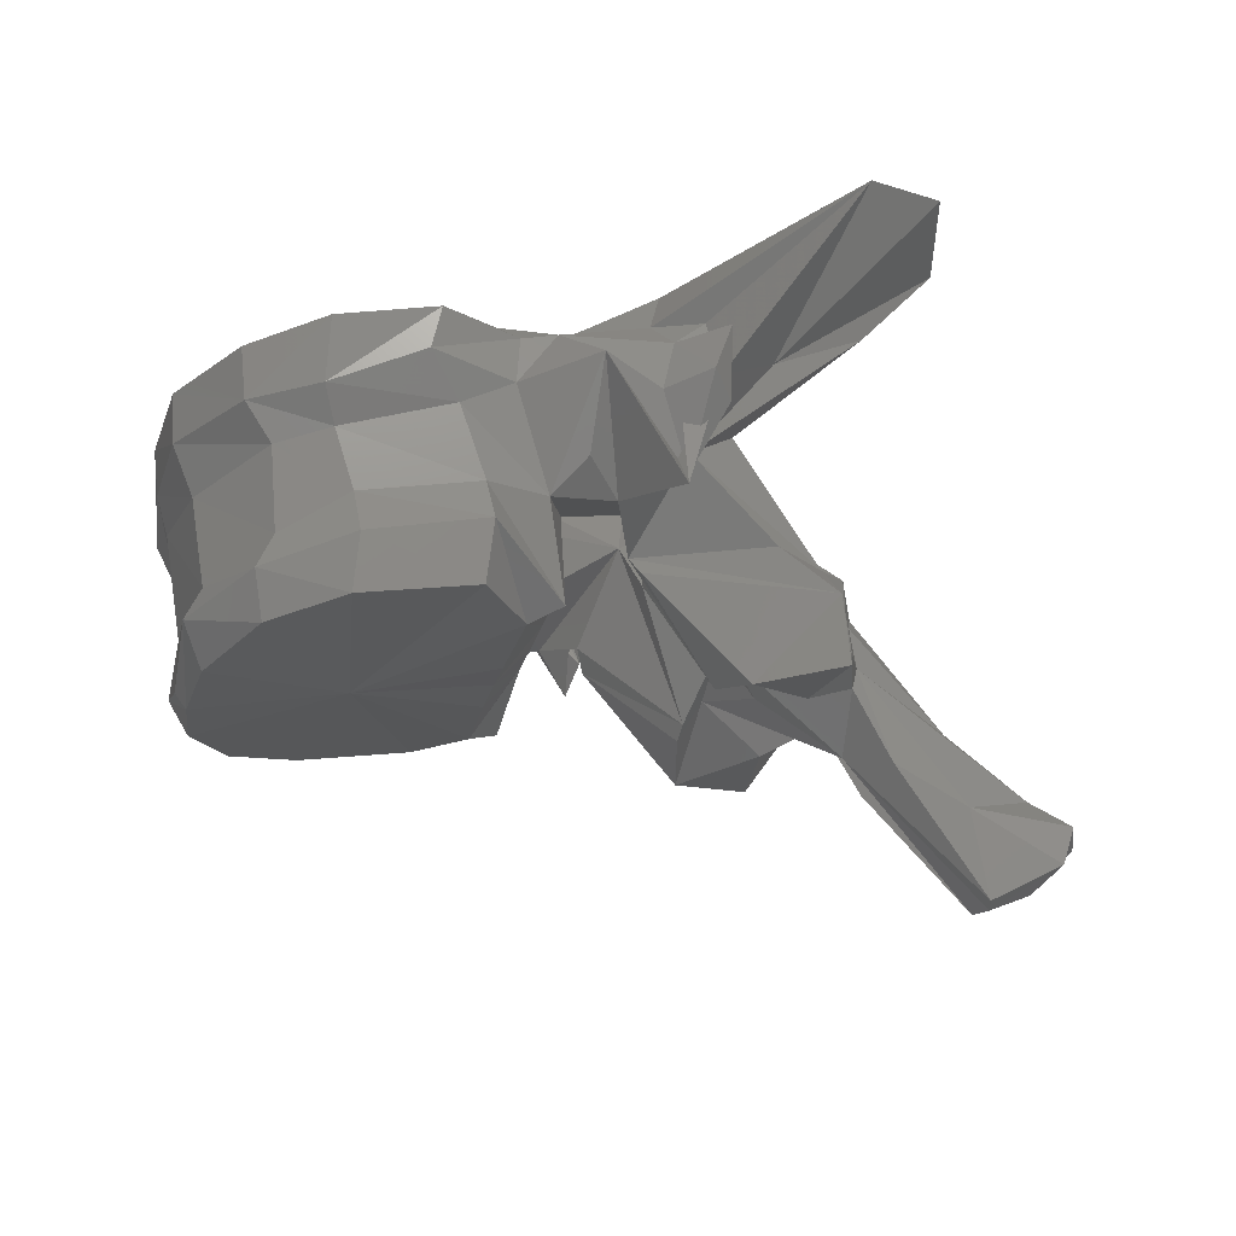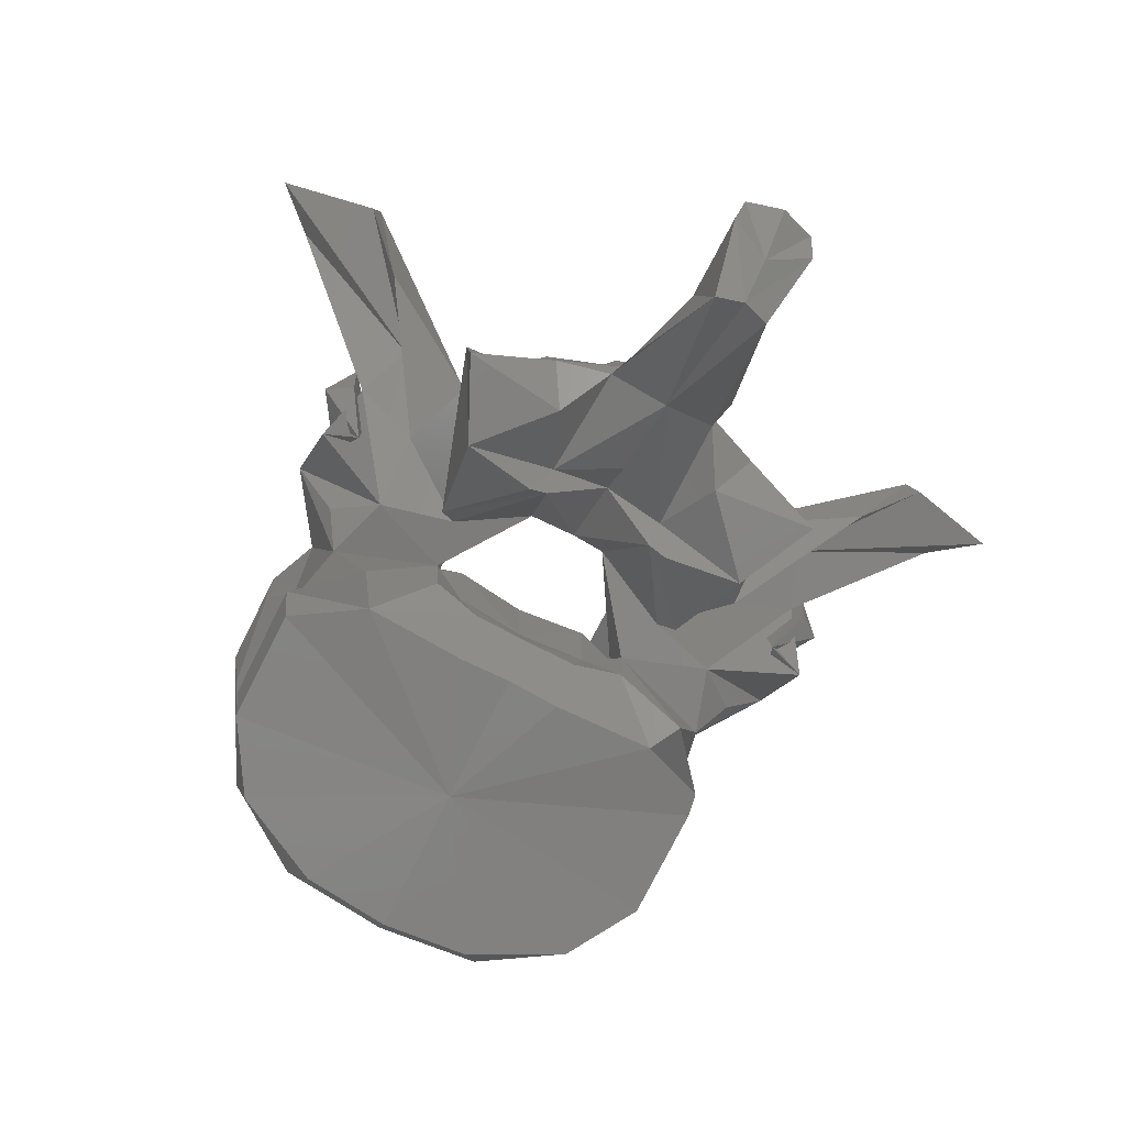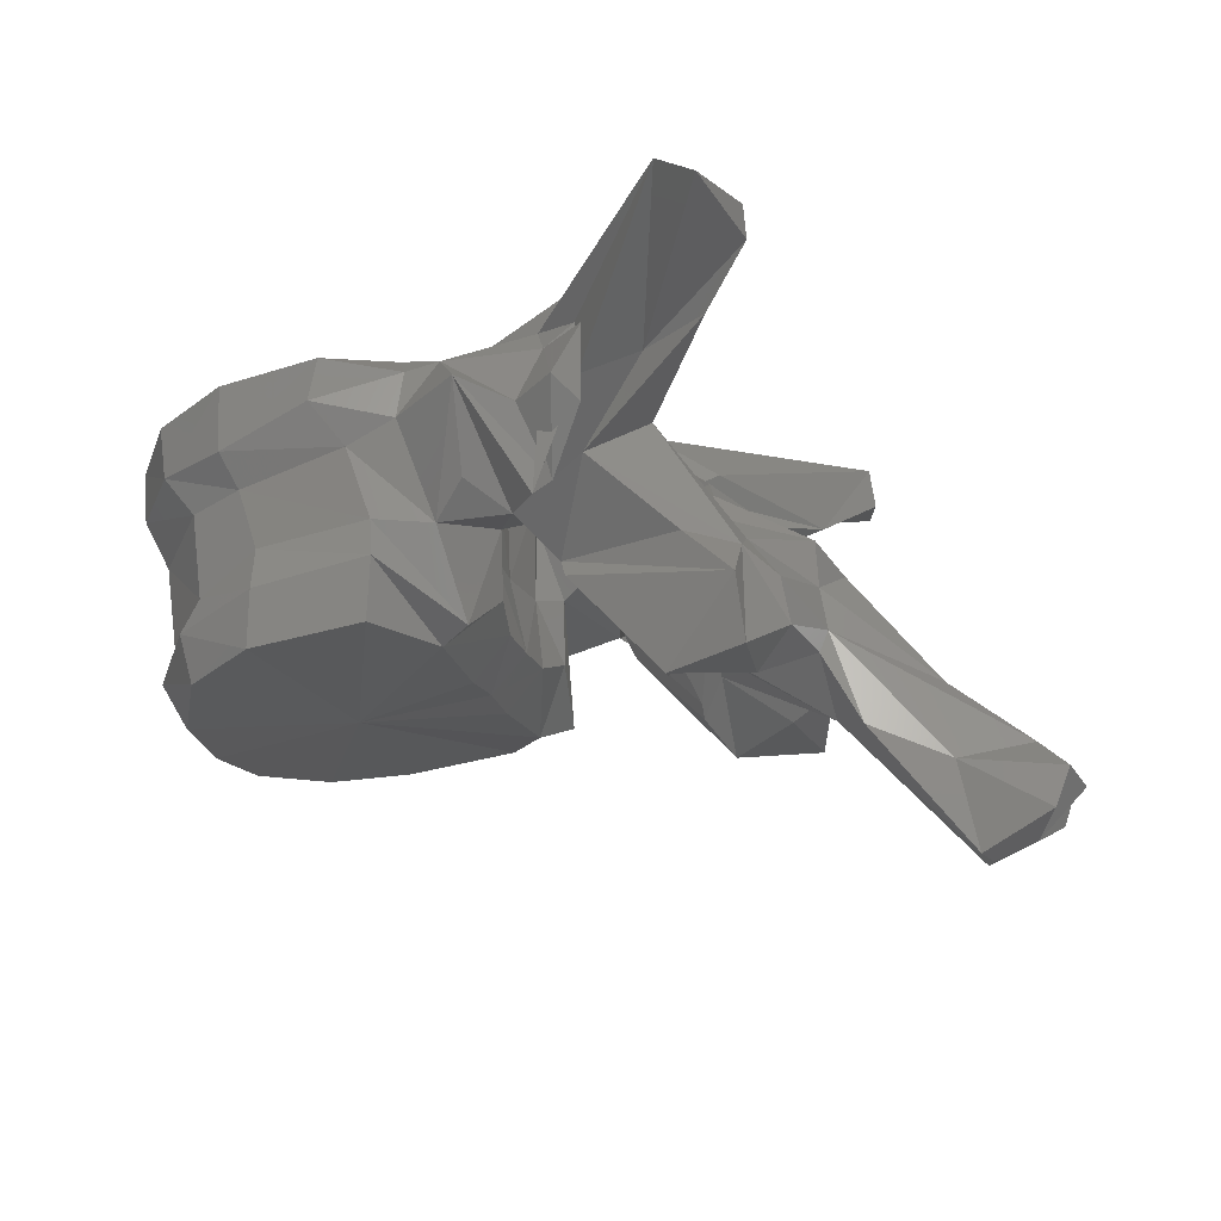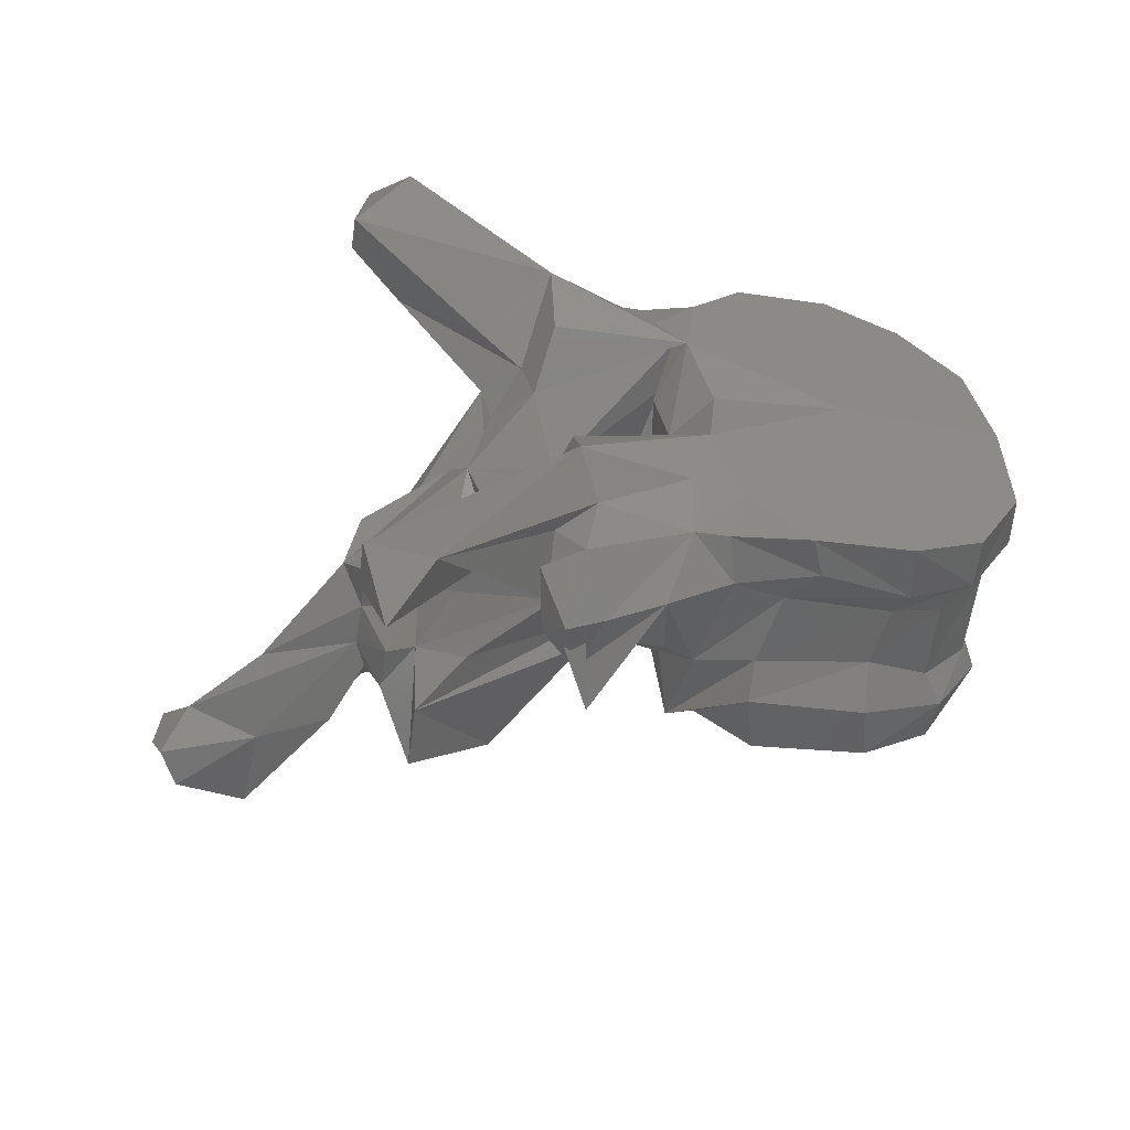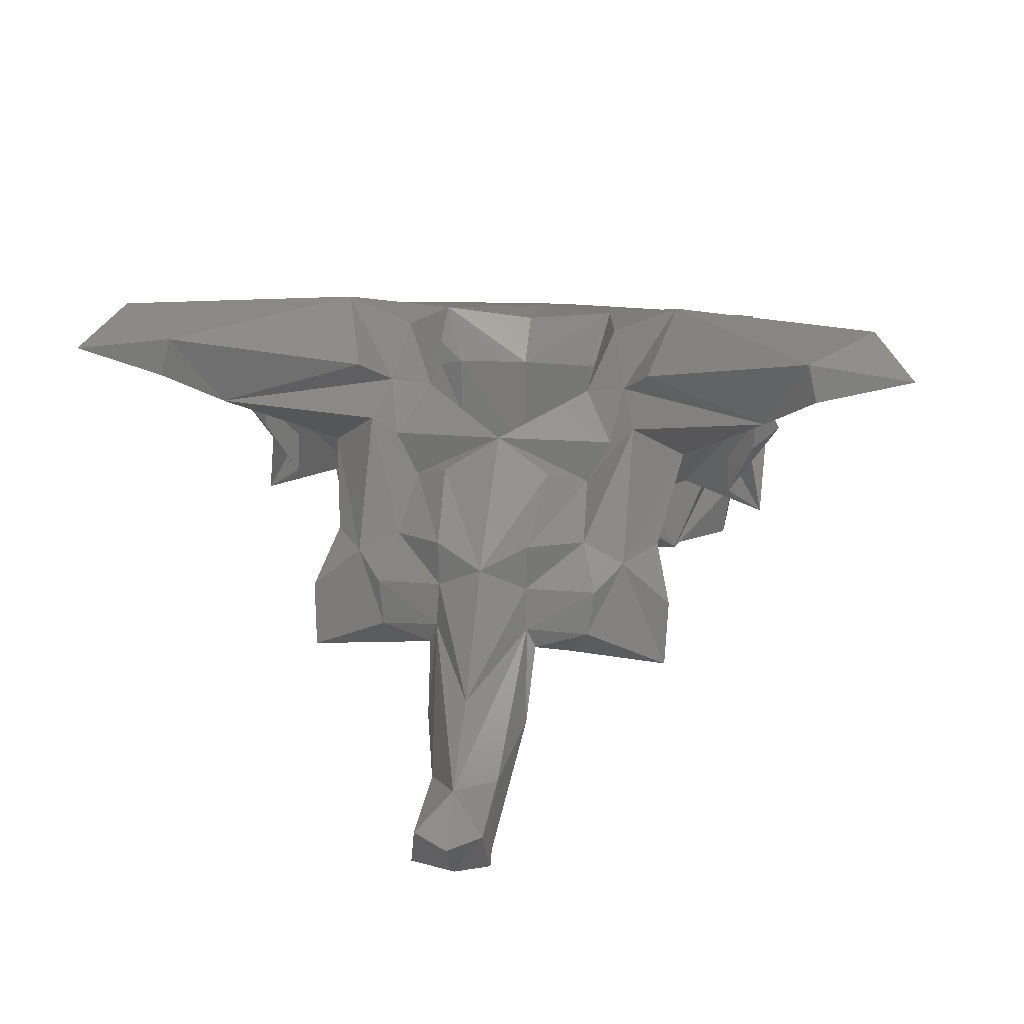
<metadata>
{"format":"stl","ext":"stl","renderer":"f3d","projection":"perspective","resolution":1024,"background":"white","views":[{"elev":-21.0,"azim":168.1,"up":"+Y"},{"elev":-74.9,"azim":-117.6,"up":"+Y"},{"elev":-17.9,"azim":-165.5,"up":"+Y"},{"elev":32.6,"azim":-4.6,"up":"+Y"},{"elev":19.6,"azim":-81.5,"up":"+Y"}]}
</metadata>
<code>
# stl→obj: 212 verts, 424 faces
v -0.03967 0.3336 2.3e-05
v -0.04029 0.334 0.007643
v -0.05201 0.3358 3e-06
v -0.03864 0.3374 0.009168
v -0.03874 0.3349 2.5e-05
v -0.04029 0.334 -0.007643
v -0.03864 0.3374 -0.009168
v -0.04394 0.3352 0.01557
v -0.04989 0.3365 0.01943
v -0.06315 0.3371 0.004596
v -0.06323 0.3373 3e-06
v -0.06345 0.3374 0.01353
v -0.05939 0.3379 0.01953
v -0.04394 0.3352 -0.01557
v -0.04989 0.3365 -0.01943
v -0.06315 0.3371 -0.004596
v -0.06345 0.3374 -0.01353
v -0.05939 0.3379 -0.01953
v -0.03878 0.3391 2.5e-05
v -0.03991 0.3398 0.009816
v -0.0432 0.339 0.01654
v -0.03991 0.3398 -0.009816
v -0.0432 0.339 -0.01654
v -0.05027 0.3411 0.02009
v -0.06617 0.3408 0.00473
v -0.06615 0.3406 3e-06
v -0.06617 0.3408 -0.00473
v -0.05989 0.3428 0.02024
v -0.066 0.3384 0.01519
v -0.06684 0.3422 0.008989
v -0.05027 0.3411 -0.02009
v -0.066 0.3384 -0.01519
v -0.05989 0.3428 -0.02024
v -0.06684 0.3422 -0.008989
v -0.03742 0.3477 2.8e-05
v -0.0388 0.347 0.009473
v -0.04453 0.3419 0.01613
v -0.0388 0.347 -0.009473
v -0.04453 0.3419 -0.01613
v -0.04986 0.3448 0.01828
v -0.06511 0.3471 0.006064
v -0.06466 0.3471 5e-06
v -0.06511 0.3471 -0.006064
v -0.05936 0.3461 0.01915
v -0.06423 0.3457 0.01811
v -0.06669 0.348 0.009275
v -0.04986 0.3448 -0.01828
v -0.06423 0.3457 -0.01811
v -0.05936 0.3461 -0.01915
v -0.06669 0.348 -0.009275
v -0.03647 0.351 2.9e-05
v -0.03707 0.3508 0.01048
v -0.04394 0.3486 0.01675
v -0.03707 0.3508 -0.01048
v -0.04394 0.3486 -0.01675
v -0.04829 0.3497 0.01836
v -0.06495 0.3562 0.006267
v -0.06407 0.3552 0.009698
v -0.06429 0.3562 7e-06
v -0.06495 0.3562 -0.006267
v -0.06407 0.3552 -0.009698
v -0.05725 0.3521 0.01929
v -0.06136 0.3539 0.01967
v -0.0697 0.3466 0.01632
v -0.06684 0.3485 0.02
v -0.06718 0.3551 0.02392
v -0.07392 0.3512 0.00356
v -0.04829 0.3497 -0.01836
v -0.06136 0.3539 -0.01967
v -0.05725 0.3521 -0.01929
v -0.06684 0.3485 -0.02
v -0.0697 0.3466 -0.01632
v -0.06718 0.3551 -0.02392
v -0.07392 0.3512 -0.00356
v -0.03607 0.3548 2.9e-05
v -0.03684 0.3548 0.01067
v -0.04175 0.3515 0.01773
v -0.03684 0.3548 -0.01067
v -0.04175 0.3515 -0.01773
v -0.04727 0.3523 0.02031
v -0.06195 0.3608 0.007989
v -0.06283 0.3594 0.01041
v -0.06059 0.3596 9e-06
v -0.06195 0.3608 -0.007989
v -0.06283 0.3594 -0.01041
v -0.05476 0.3554 0.02128
v -0.06172 0.3579 0.019
v -0.06459 0.3585 0.01905
v -0.07633 0.3549 0.02208
v -0.07522 0.351 0.01641
v -0.07338 0.3452 0.02362
v -0.07179 0.3447 0.01006
v -0.07172 0.353 0.02271
v -0.07406 0.3473 0.02065
v -0.07511 0.3466 3e-06
v -0.07949 0.3368 0.004883
v -0.0814 0.3538 5e-06
v -0.07521 0.3567 0.007369
v -0.04727 0.3523 -0.02031
v -0.06172 0.3579 -0.019
v -0.05476 0.3554 -0.02128
v -0.06459 0.3585 -0.01905
v -0.07522 0.351 -0.01641
v -0.07633 0.3549 -0.02208
v -0.07338 0.3452 -0.02362
v -0.07179 0.3447 -0.01006
v -0.07406 0.3473 -0.02065
v -0.07172 0.353 -0.02271
v -0.07949 0.3368 -0.004883
v -0.07521 0.3567 -0.007369
v -0.04962 0.3581 9e-06
v -0.04132 0.3557 0.01798
v -0.04749 0.3573 0.02129
v -0.04132 0.3557 -0.01798
v -0.04749 0.3573 -0.02129
v -0.05555 0.3587 0.02142
v -0.07313 0.3644 0.01528
v -0.0641 0.36 0.01347
v -0.07323 0.362 0.009608
v -0.06033 0.36 0.01634
v -0.0641 0.36 -0.01347
v -0.07313 0.3644 -0.01528
v -0.07323 0.362 -0.009608
v -0.06033 0.36 -0.01634
v -0.07314 0.3581 0.02027
v -0.07192 0.3606 0.01756
v -0.08483 0.366 0.03321
v -0.08083 0.3572 0.02014
v -0.07556 0.3599 0.02031
v -0.08646 0.3441 0.01207
v -0.08239 0.3447 0.01478
v -0.0865 0.3578 0.02418
v -0.07961 0.3546 0.01211
v -0.07249 0.343 0.01146
v -0.08677 0.3407 0.01627
v -0.0751 0.354 0.02512
v -0.07678 0.3524 0.02291
v -0.0769 0.3586 0.02323
v -0.08129 0.3417 3e-06
v -0.07937 0.3359 0.006399
v -0.09227 0.3449 4e-06
v -0.08275 0.351 0.004733
v -0.07943 0.3494 0.007925
v -0.07891 0.3531 0.009933
v -0.08275 0.351 -0.004733
v -0.07943 0.3494 -0.007925
v -0.07891 0.3531 -0.009933
v -0.07611 0.3574 0.01084
v -0.05555 0.3587 -0.02142
v -0.07314 0.3581 -0.02027
v -0.07192 0.3606 -0.01756
v -0.08239 0.3447 -0.01478
v -0.08646 0.3441 -0.01207
v -0.08083 0.3572 -0.02014
v -0.0865 0.3578 -0.02418
v -0.07961 0.3546 -0.01211
v -0.08483 0.366 -0.03321
v -0.07556 0.3599 -0.02031
v -0.07249 0.343 -0.01146
v -0.08677 0.3407 -0.01627
v -0.07678 0.3524 -0.02291
v -0.0751 0.354 -0.02512
v -0.0769 0.3586 -0.02323
v -0.07937 0.3359 -0.006399
v -0.07611 0.3574 -0.01084
v -0.09014 0.3643 0.02784
v -0.07939 0.3596 0.01329
v -0.09014 0.3643 -0.02784
v -0.07939 0.3596 -0.01329
v -0.08869 0.3628 0.0368
v -0.09054 0.3611 0.02859
v -0.08891 0.3422 0.009798
v -0.08959 0.3384 0.009271
v -0.08747 0.3351 0.01604
v -0.08609 0.3458 0.00845
v -0.08066 0.3342 0.01272
v -0.08114 0.339 0.005089
v -0.0842 0.3377 1e-06
v -0.08114 0.339 -0.005089
v -0.09061 0.3468 0.003997
v -0.09983 0.3358 -1.5e-05
v -0.09084 0.3429 0.003889
v -0.09061 0.3468 -0.003997
v -0.09084 0.3429 -0.003889
v -0.08609 0.3458 -0.00845
v -0.08959 0.3384 -0.009271
v -0.08891 0.3422 -0.009798
v -0.08747 0.3351 -0.01604
v -0.08869 0.3628 -0.0368
v -0.09054 0.3611 -0.02859
v -0.08066 0.3342 -0.01272
v -0.09149 0.3394 0.004057
v -0.09088 0.3374 0.004756
v -0.08651 0.3354 0.007293
v -0.09131 0.3332 0
v -0.08651 0.3354 -0.007293
v -0.09088 0.3374 -0.004756
v -0.1066 0.3305 -1.9e-05
v -0.09149 0.3394 -0.004057
v -0.1007 0.3289 0.002876
v -0.09414 0.3316 0.00443
v -0.1023 0.3216 0.002242
v -0.103 0.3214 -3e-06
v -0.1023 0.3216 -0.002242
v -0.09414 0.3316 -0.00443
v -0.1093 0.3278 0.002908
v -0.1102 0.3268 -1.4e-05
v -0.1007 0.3289 -0.002876
v -0.1093 0.3278 -0.002908
v -0.1081 0.3245 0.003387
v -0.1064 0.3228 -2e-05
v -0.1081 0.3245 -0.003387
f 1 2 3
f 4 2 1
f 4 1 5
f 3 6 1
f 1 6 7
f 5 1 7
f 2 8 3
f 8 2 4
f 8 9 3
f 10 11 3
f 3 12 10
f 13 12 3
f 3 9 13
f 3 14 6
f 3 15 14
f 3 11 16
f 16 17 3
f 3 17 18
f 18 15 3
f 19 20 4
f 19 4 5
f 21 4 20
f 8 4 21
f 5 7 19
f 7 6 14
f 7 22 19
f 22 7 23
f 23 7 14
f 9 8 21
f 9 21 24
f 13 9 24
f 11 10 25
f 12 25 10
f 11 25 26
f 27 16 11
f 26 27 11
f 28 29 12
f 28 12 13
f 12 29 30
f 12 30 25
f 13 24 28
f 23 14 15
f 31 23 15
f 31 15 18
f 16 27 17
f 17 32 33
f 18 17 33
f 34 32 17
f 27 34 17
f 33 31 18
f 35 20 19
f 19 22 35
f 35 36 20
f 37 20 36
f 21 20 37
f 24 21 37
f 22 38 35
f 38 22 39
f 39 22 23
f 39 23 31
f 24 37 40
f 28 24 40
f 41 26 25
f 41 25 30
f 26 41 42
f 42 43 26
f 27 26 43
f 34 27 43
f 28 40 44
f 44 29 28
f 44 45 29
f 30 29 46
f 29 45 46
f 41 30 46
f 47 39 31
f 47 31 33
f 32 48 49
f 33 32 49
f 50 32 34
f 50 48 32
f 49 47 33
f 50 34 43
f 51 36 35
f 35 38 51
f 51 52 36
f 53 36 52
f 37 36 53
f 40 37 53
f 38 54 51
f 54 38 55
f 55 38 39
f 55 39 47
f 40 53 56
f 44 40 56
f 42 41 57
f 41 58 57
f 41 46 58
f 42 57 59
f 60 43 42
f 59 60 42
f 60 61 43
f 61 50 43
f 44 56 62
f 62 45 44
f 62 63 45
f 64 45 65
f 66 65 45
f 66 45 63
f 45 64 46
f 58 46 67
f 67 46 64
f 68 55 47
f 68 47 49
f 48 69 70
f 49 48 70
f 71 48 72
f 48 71 73
f 69 48 73
f 50 72 48
f 70 68 49
f 74 50 61
f 72 50 74
f 75 52 51
f 51 54 75
f 75 76 52
f 77 52 76
f 53 52 77
f 56 53 77
f 54 78 75
f 78 54 79
f 79 54 55
f 79 55 68
f 56 77 80
f 62 56 80
f 59 57 81
f 57 58 82
f 57 82 81
f 67 82 58
f 59 81 83
f 84 60 59
f 83 84 59
f 85 61 60
f 84 85 60
f 61 85 74
f 62 80 86
f 86 63 62
f 86 87 63
f 88 66 63
f 88 63 87
f 89 90 64
f 89 64 91
f 64 65 66
f 64 66 91
f 64 90 92
f 64 92 67
f 66 93 94
f 66 94 91
f 88 93 66
f 95 67 96
f 67 95 97
f 67 97 98
f 92 96 67
f 67 98 82
f 99 79 68
f 99 68 70
f 69 100 101
f 70 69 101
f 69 73 102
f 100 69 102
f 101 99 70
f 73 71 72
f 72 103 104
f 105 72 104
f 105 73 72
f 106 103 72
f 74 106 72
f 107 108 73
f 105 107 73
f 73 108 102
f 109 74 95
f 97 95 74
f 110 97 74
f 74 109 106
f 85 110 74
f 76 75 111
f 111 75 78
f 77 76 112
f 112 76 111
f 113 80 77
f 113 77 112
f 114 78 79
f 111 78 114
f 79 99 115
f 114 79 115
f 116 86 80
f 116 80 113
f 117 118 81
f 81 119 117
f 81 98 119
f 98 81 82
f 83 81 111
f 81 120 111
f 118 120 81
f 111 84 83
f 84 121 122
f 122 123 84
f 123 110 84
f 85 84 110
f 111 124 84
f 84 124 121
f 116 87 86
f 120 88 87
f 116 120 87
f 120 118 88
f 88 125 93
f 125 88 126
f 126 88 118
f 127 128 89
f 128 90 89
f 89 91 125
f 129 89 125
f 127 89 129
f 130 131 90
f 128 132 90
f 90 131 92
f 90 133 130
f 90 132 133
f 91 94 125
f 96 92 134
f 135 134 92
f 135 92 131
f 125 136 93
f 136 94 93
f 136 137 94
f 137 138 94
f 94 138 125
f 95 96 139
f 139 109 95
f 139 96 140
f 96 134 140
f 141 142 97
f 97 142 143
f 97 143 144
f 144 98 97
f 97 145 141
f 146 145 97
f 147 146 97
f 97 110 147
f 144 148 98
f 98 148 119
f 99 101 149
f 115 99 149
f 101 100 149
f 100 102 124
f 100 124 149
f 102 121 124
f 108 150 102
f 151 102 150
f 121 102 151
f 103 152 153
f 104 103 154
f 103 155 154
f 106 152 103
f 153 156 103
f 156 155 103
f 104 154 157
f 150 105 104
f 150 104 158
f 158 104 157
f 150 107 105
f 159 106 109
f 106 159 160
f 152 106 160
f 107 161 162
f 108 107 162
f 107 163 161
f 150 163 107
f 108 162 150
f 164 109 139
f 164 159 109
f 110 165 147
f 123 165 110
f 113 112 111
f 116 113 111
f 120 116 111
f 111 114 115
f 111 115 149
f 111 149 124
f 118 117 126
f 127 126 117
f 166 127 117
f 166 117 167
f 117 148 167
f 148 117 119
f 151 122 121
f 122 151 157
f 122 157 168
f 169 122 168
f 169 165 122
f 123 122 165
f 125 138 136
f 125 126 129
f 127 129 126
f 127 170 128
f 170 127 166
f 128 170 171
f 132 128 171
f 135 131 130
f 130 172 173
f 130 173 174
f 130 174 135
f 172 130 175
f 133 175 130
f 132 171 166
f 132 166 167
f 148 133 132
f 148 132 167
f 144 133 148
f 175 133 143
f 143 133 144
f 135 176 134
f 134 176 140
f 135 174 176
f 136 138 137
f 139 140 177
f 139 177 178
f 179 164 139
f 178 179 139
f 140 176 177
f 180 142 141
f 141 181 182
f 141 182 180
f 141 145 183
f 184 181 141
f 183 184 141
f 180 143 142
f 180 175 143
f 145 146 183
f 146 185 183
f 146 156 185
f 147 156 146
f 165 156 147
f 162 163 150
f 158 151 150
f 151 158 157
f 153 152 160
f 186 187 153
f 188 186 153
f 160 188 153
f 185 153 187
f 153 185 156
f 154 189 157
f 190 189 154
f 190 154 155
f 168 190 155
f 169 168 155
f 155 156 165
f 169 155 165
f 168 157 189
f 159 191 160
f 164 191 159
f 191 188 160
f 161 163 162
f 179 191 164
f 170 166 171
f 190 168 189
f 182 172 175
f 192 173 172
f 192 172 182
f 193 194 173
f 193 173 192
f 194 174 173
f 194 176 174
f 182 175 180
f 177 176 194
f 177 194 193
f 177 193 195
f 178 177 195
f 195 179 178
f 196 191 179
f 197 196 179
f 195 197 179
f 181 198 192
f 181 192 182
f 199 198 181
f 184 199 181
f 183 185 184
f 185 187 184
f 184 187 199
f 187 186 199
f 186 196 197
f 199 186 197
f 186 188 196
f 188 191 196
f 198 200 192
f 201 193 192
f 201 192 200
f 202 195 193
f 202 193 201
f 195 202 203
f 203 204 195
f 197 195 204
f 199 197 205
f 205 197 204
f 198 206 200
f 207 206 198
f 208 209 198
f 199 208 198
f 198 209 207
f 208 199 205
f 202 201 200
f 202 200 210
f 206 210 200
f 203 202 210
f 203 210 211
f 212 204 203
f 211 212 203
f 208 205 204
f 212 208 204
f 211 210 206
f 211 206 207
f 207 209 211
f 208 212 209
f 209 212 211

</code>
